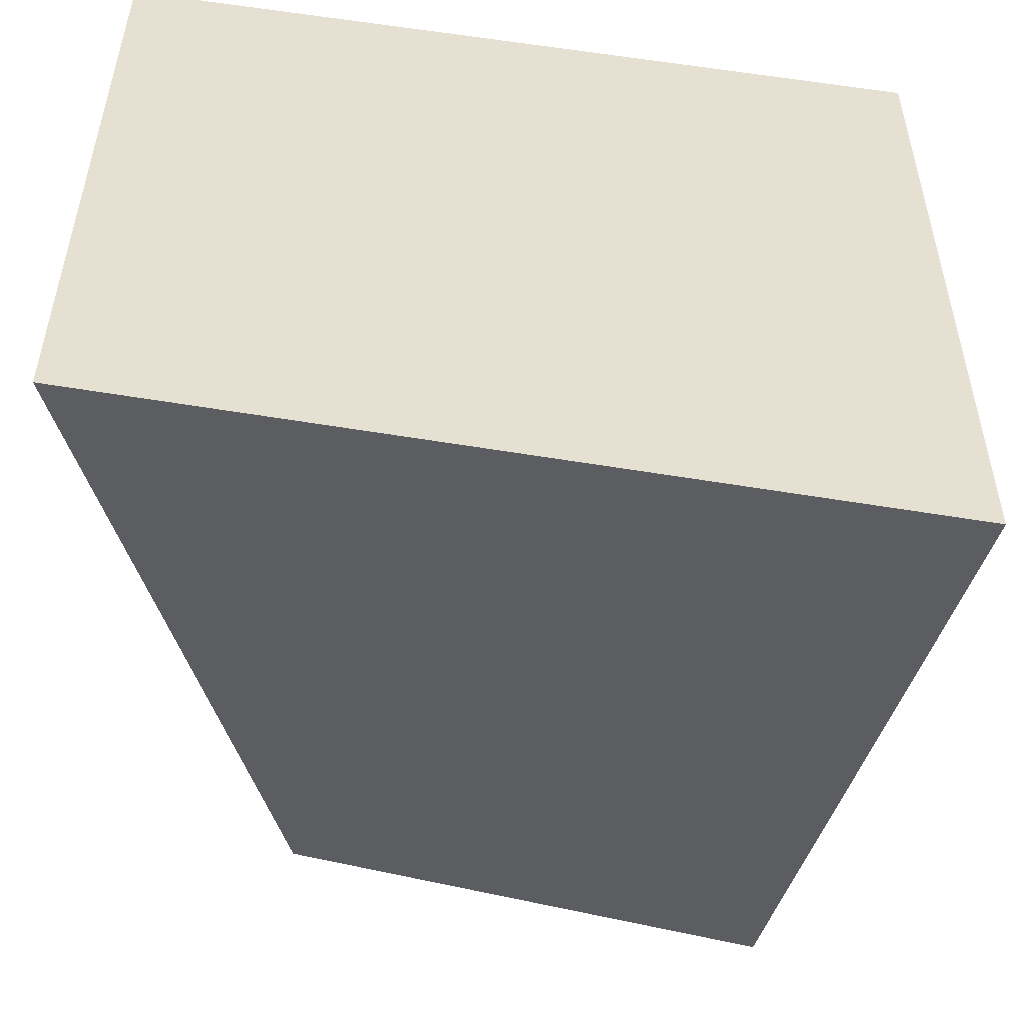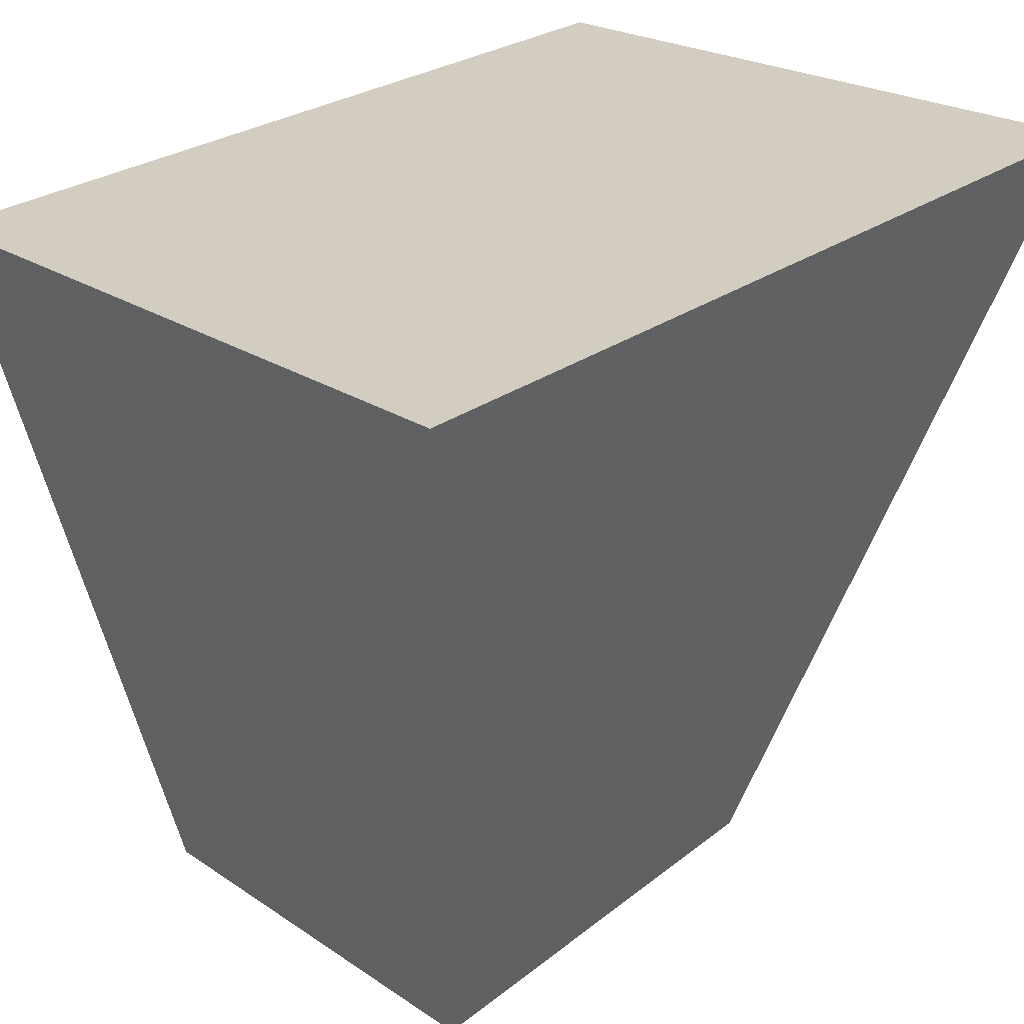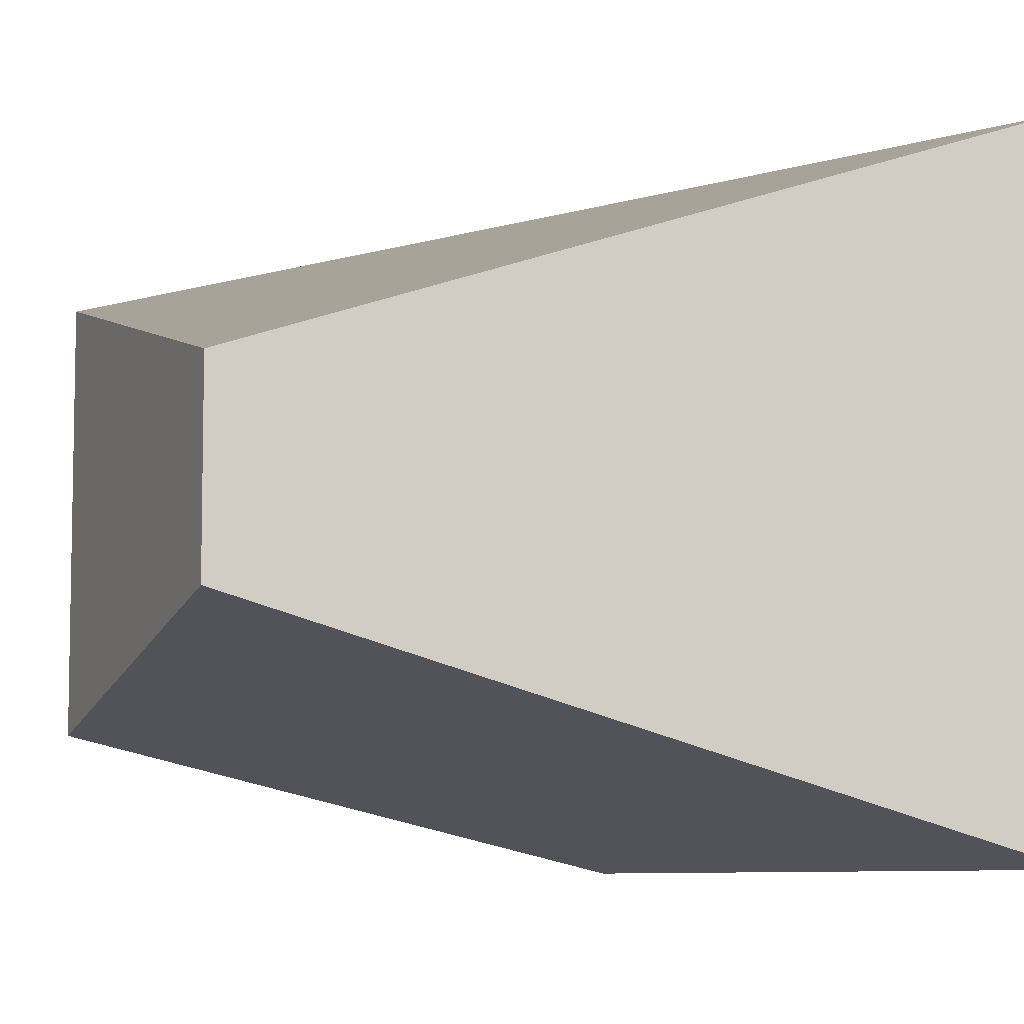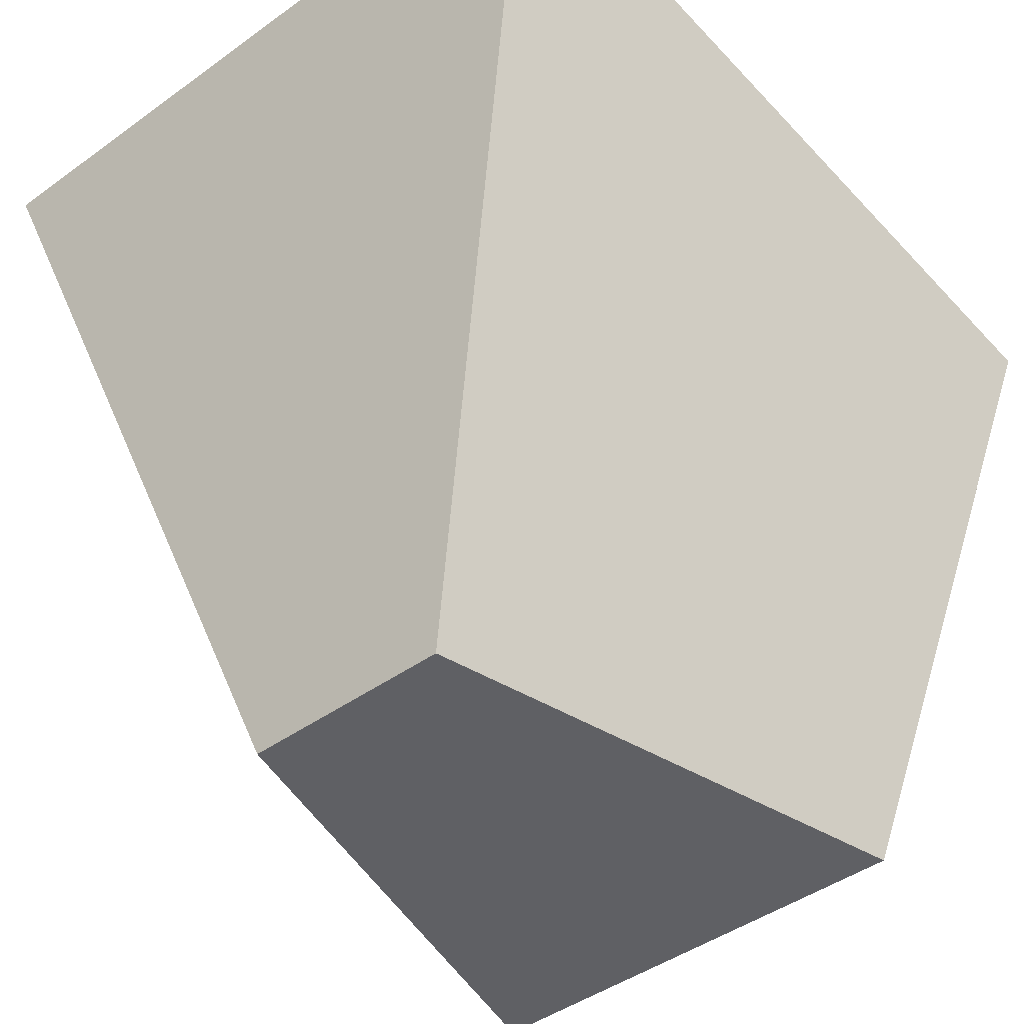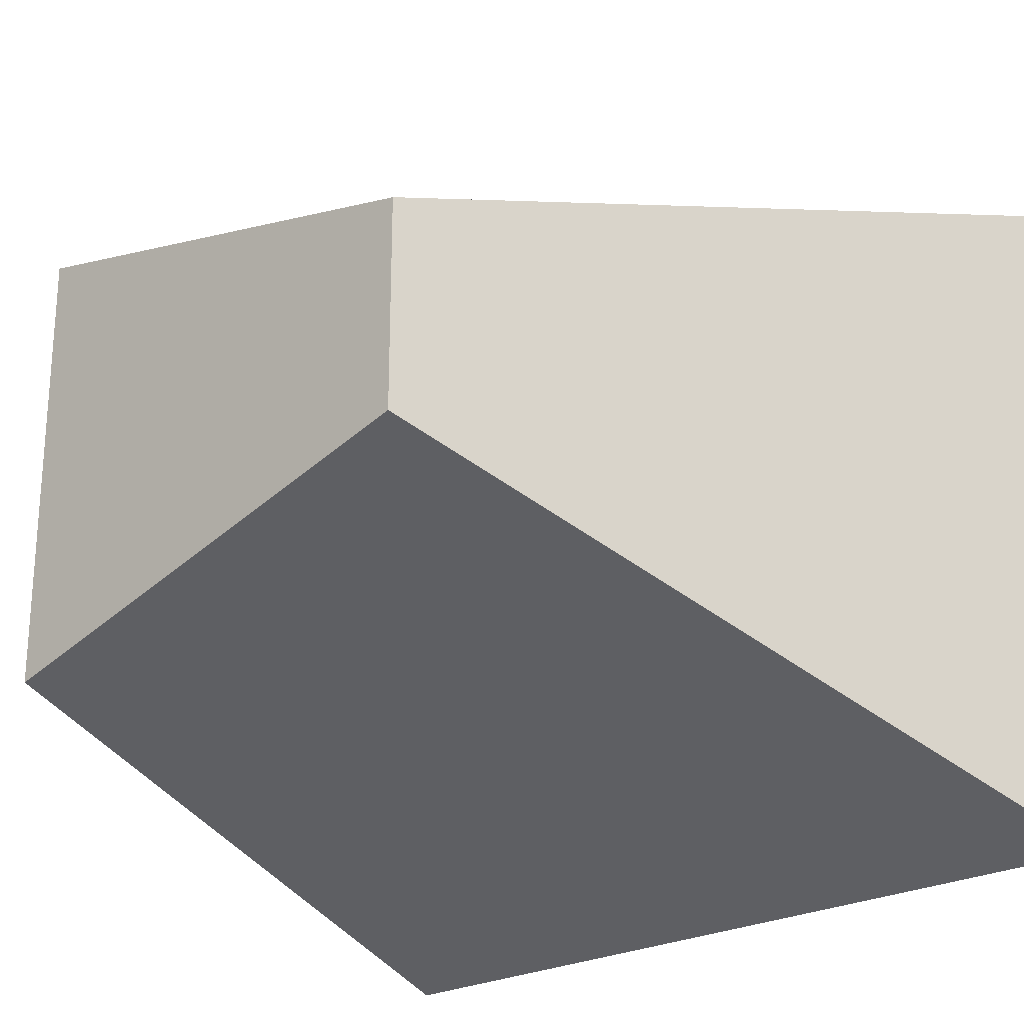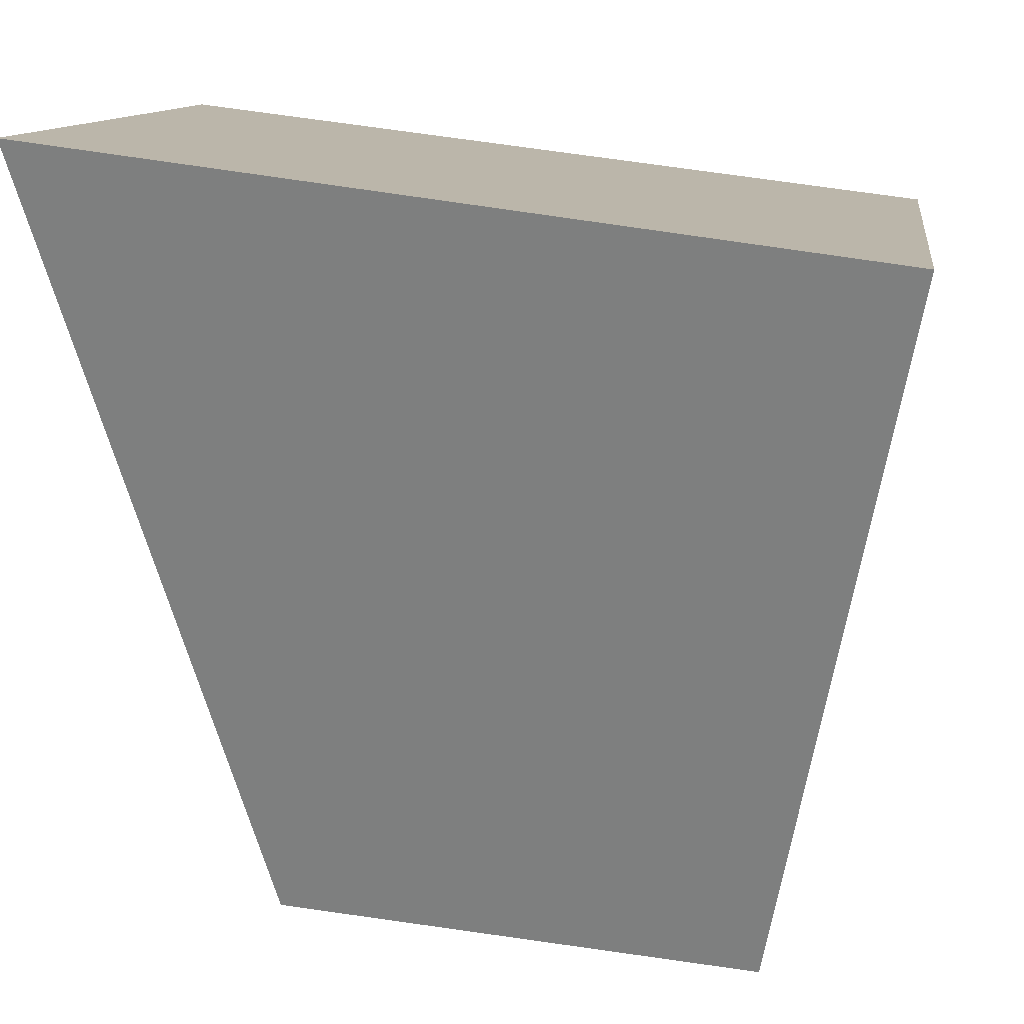
<metadata>
{"format":"obj","ext":"obj","renderer":"f3d","projection":"perspective","resolution":1024,"background":"white","views":[{"elev":-52.6,"azim":178.0,"up":"+Z"},{"elev":21.9,"azim":-40.3,"up":"+Y"},{"elev":-6.5,"azim":66.9,"up":"+Z"},{"elev":-43.7,"azim":130.4,"up":"+Y"},{"elev":-24.6,"azim":43.1,"up":"+Z"},{"elev":11.3,"azim":-172.3,"up":"+Y"}]}
</metadata>
<code>
g parts_col_49
v -0.8448 -1.244 -0.7159
v 0.7069 -1.244 -0.3343
v 1.285 1.244 -1.132
v -1.285 0.9234 -1.203
v -0.8448 -1.244 0.7159
v -1.285 0.9234 1.203
v 1.285 1.244 1.132
v 0.7069 -1.244 0.3343
v -0.8448 -1.244 -0.7159
v -0.8448 -1.244 0.7159
v 0.7069 -1.244 0.3343
v 0.7069 -1.244 -0.3343
v 0.7069 -1.244 -0.3343
v 0.7069 -1.244 0.3343
v 1.285 1.244 1.132
v 1.285 1.244 -1.132
v 1.285 1.244 -1.132
v 1.285 1.244 1.132
v -1.285 0.9234 1.203
v -1.285 0.9234 -1.203
v -1.285 0.9234 -1.203
v -1.285 0.9234 1.203
v -0.8448 -1.244 0.7159
v -0.8448 -1.244 -0.7159
g parts_col_49_0
f 3 2 1
f 4 3 1
f 7 6 5
f 8 7 5
f 11 10 9
f 12 11 9
f 15 14 13
f 16 15 13
f 19 18 17
f 20 19 17
f 23 22 21
f 24 23 21

</code>
